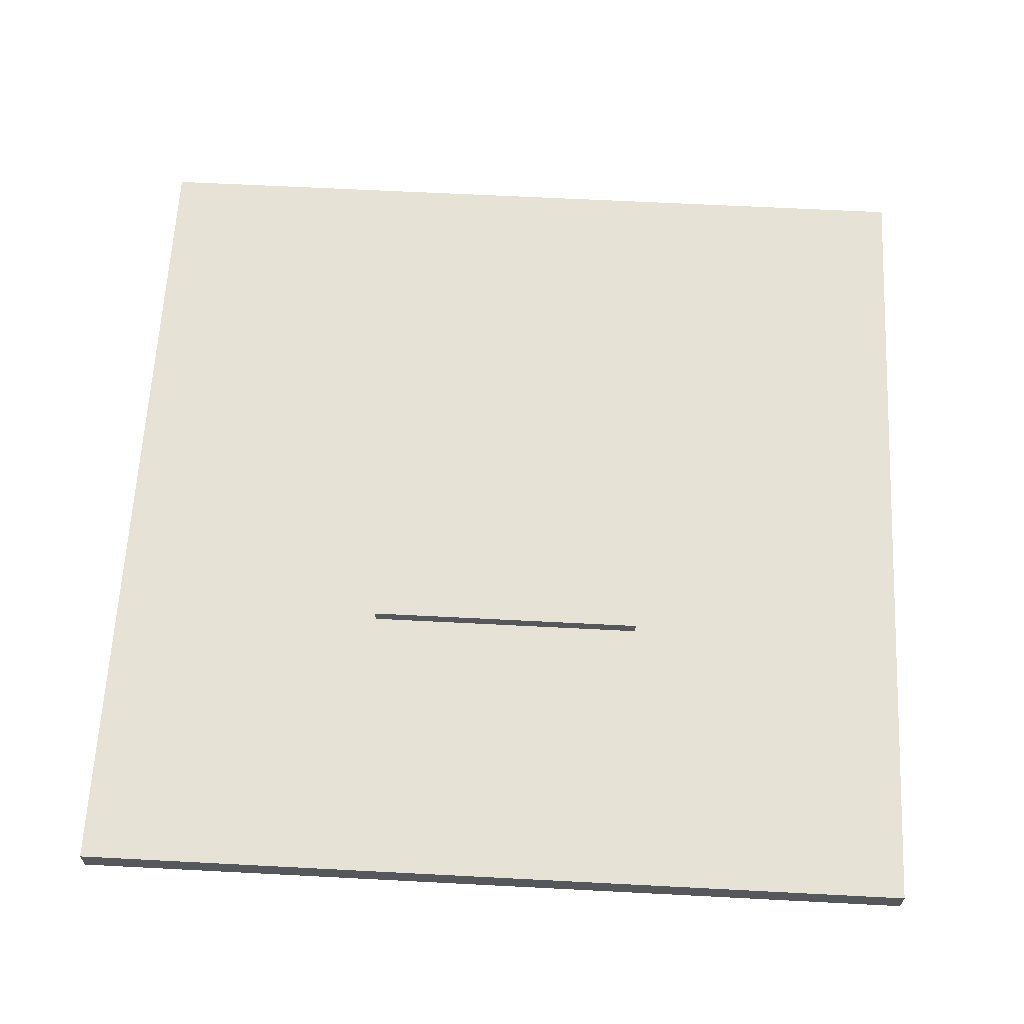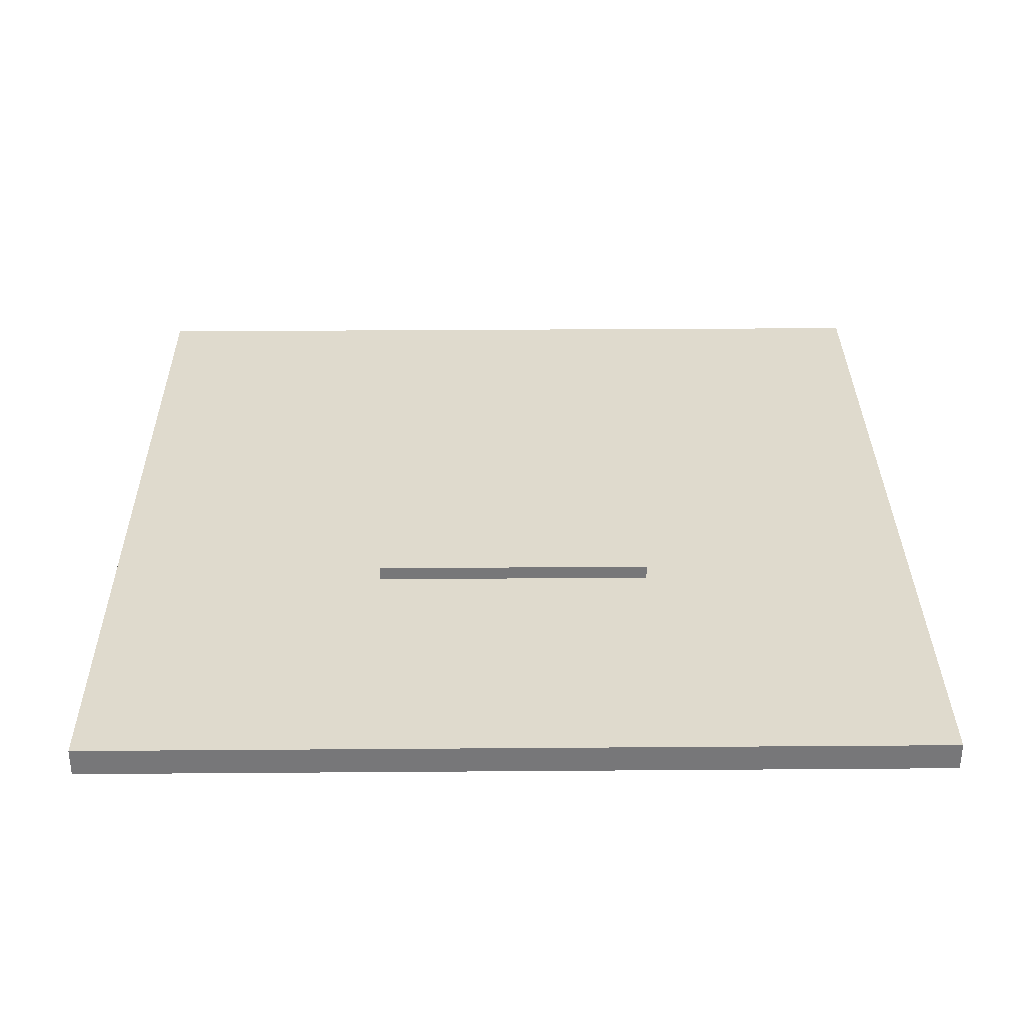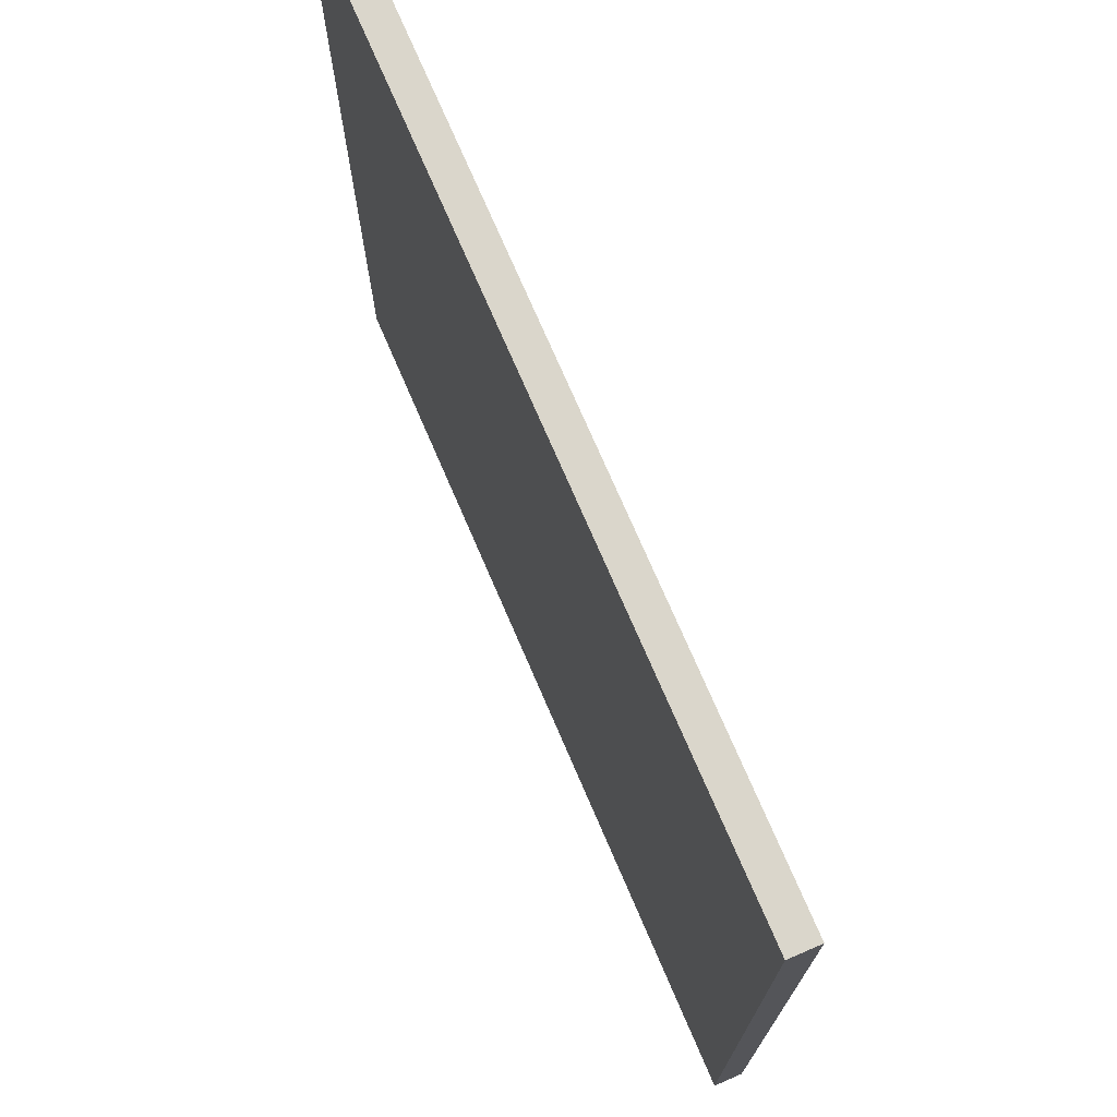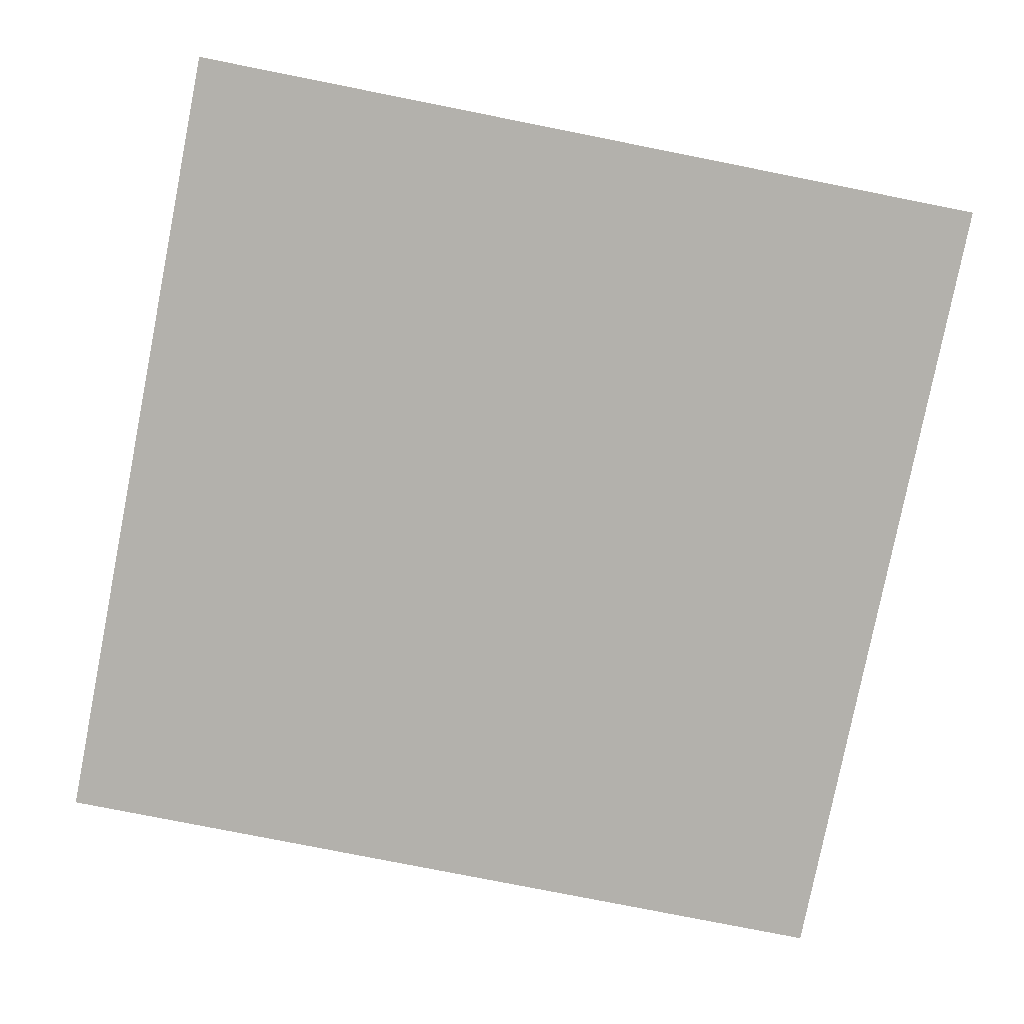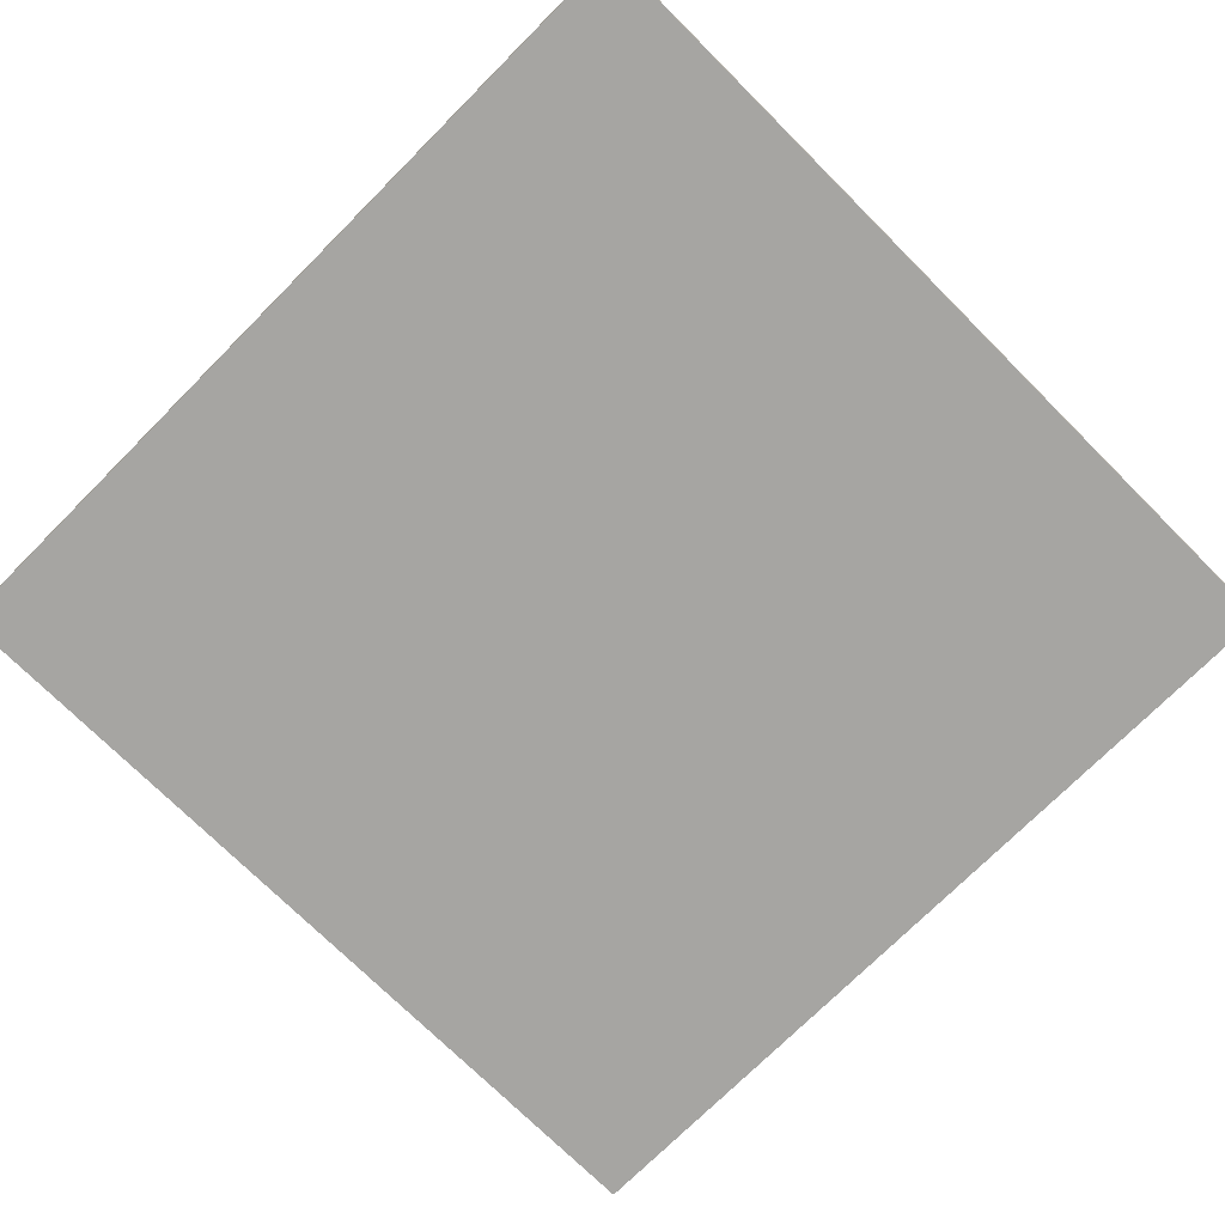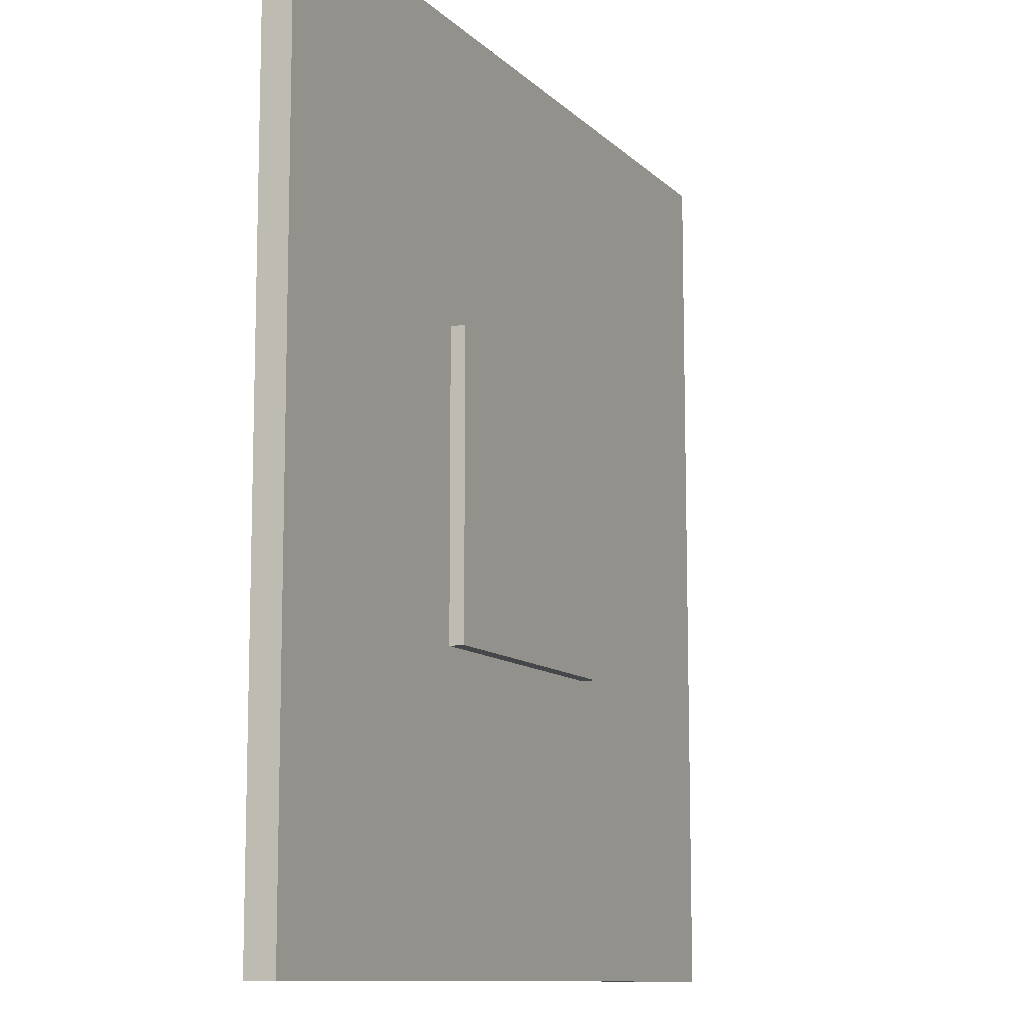
<metadata>
{"format":"obj","ext":"obj","renderer":"f3d","projection":"perspective","resolution":1024,"background":"white","views":[{"elev":63.3,"azim":-177.0,"up":"+Y"},{"elev":32.8,"azim":89.4,"up":"+Y"},{"elev":73.7,"azim":66.7,"up":"+Z"},{"elev":-79.1,"azim":-11.2,"up":"+Y"},{"elev":-73.6,"azim":-44.9,"up":"+Y"},{"elev":-10.6,"azim":115.2,"up":"+Z"}]}
</metadata>
<code>
g default
v -1.5 -0.05 -3.5
v 1.5 -0.05 -3.5
v -1.5 0.05 -3.5
v 1.5 0.05 -3.5
v -1.5 0.05 -6.5
v 1.5 0.05 -6.5
v -1.5 -0.05 -6.5
v 1.5 -0.05 -6.5
v 0.5 0 -4.5
v 0.5 0 -5.5
v 0.5 0.1 -4.5
v 0.5 0.1 -5.5
v -0.5 0.1 -4.5
v -0.5 0.1 -5.5
v -0.5 0 -4.5
v -0.5 0 -5.5
g Weg_Ecke
f 1 2 3
f 3 2 4
f 3 4 5
f 5 4 6
f 5 6 7
f 7 6 8
f 7 8 1
f 1 8 2
f 2 8 4
f 4 8 6
f 7 1 5
f 5 1 3
f 9 10 11
f 11 10 12
f 11 12 13
f 13 12 14
f 13 14 15
f 15 14 16
f 15 16 9
f 9 16 10
f 10 16 12
f 12 16 14
f 15 9 13
f 13 9 11

</code>
